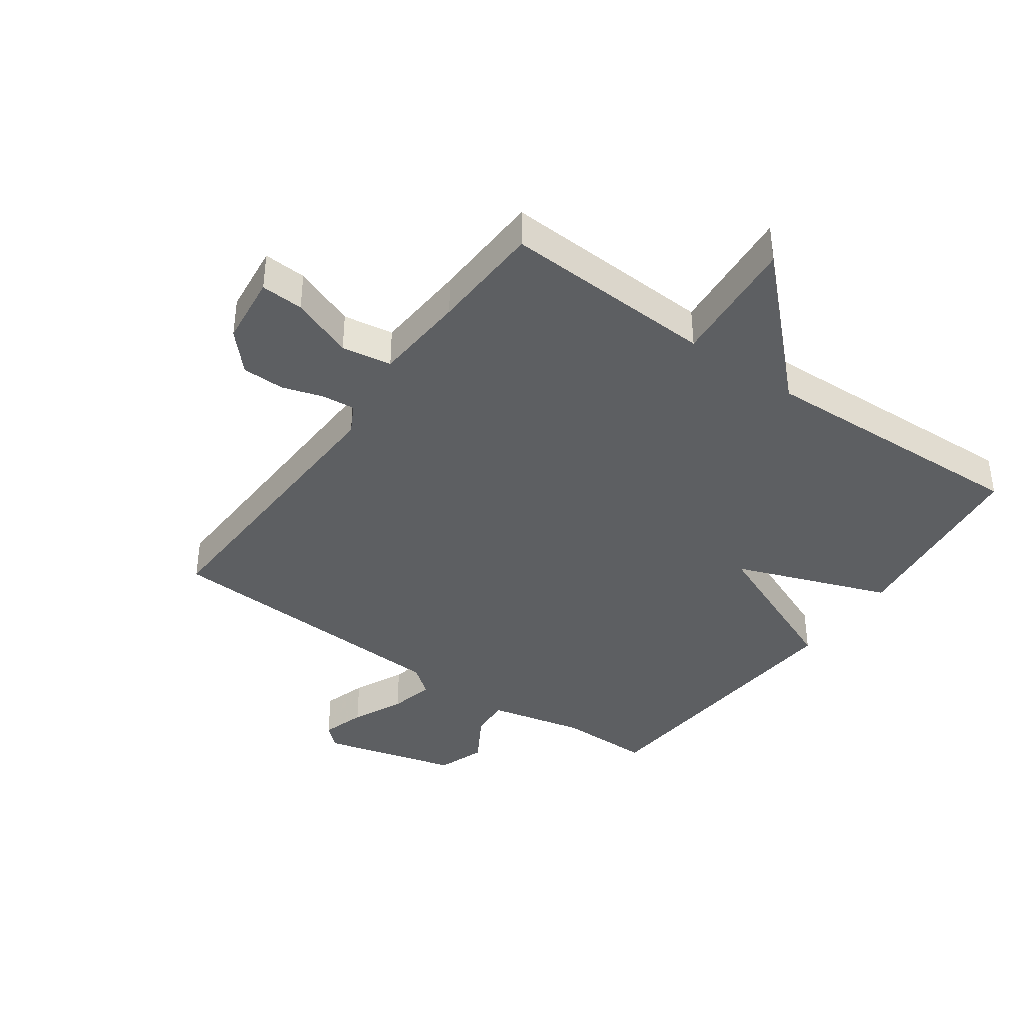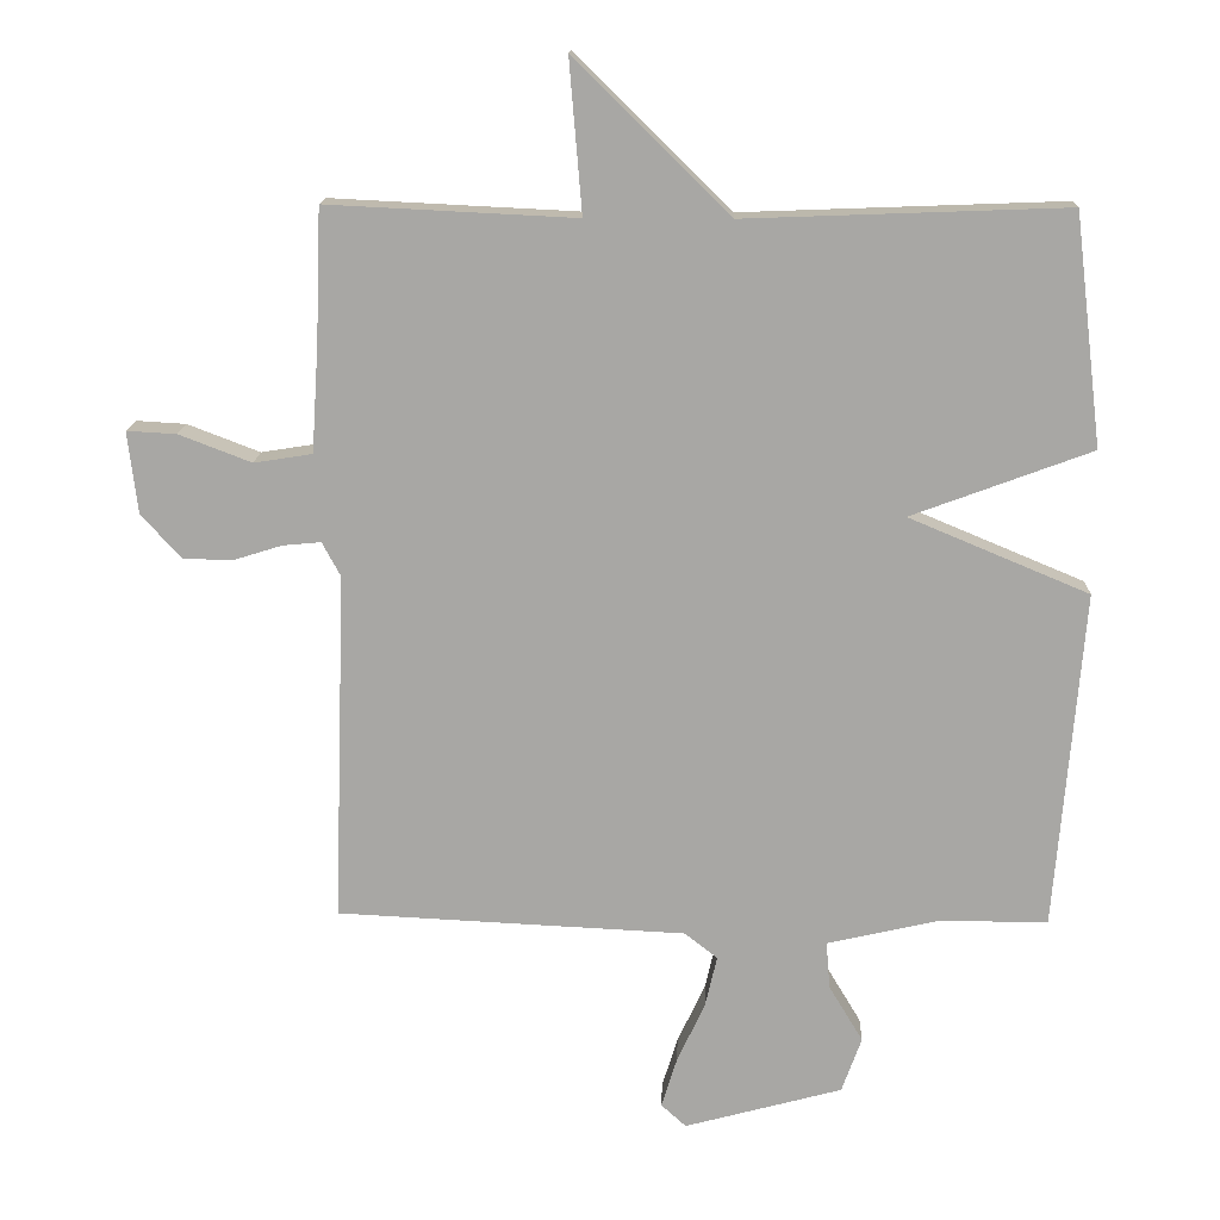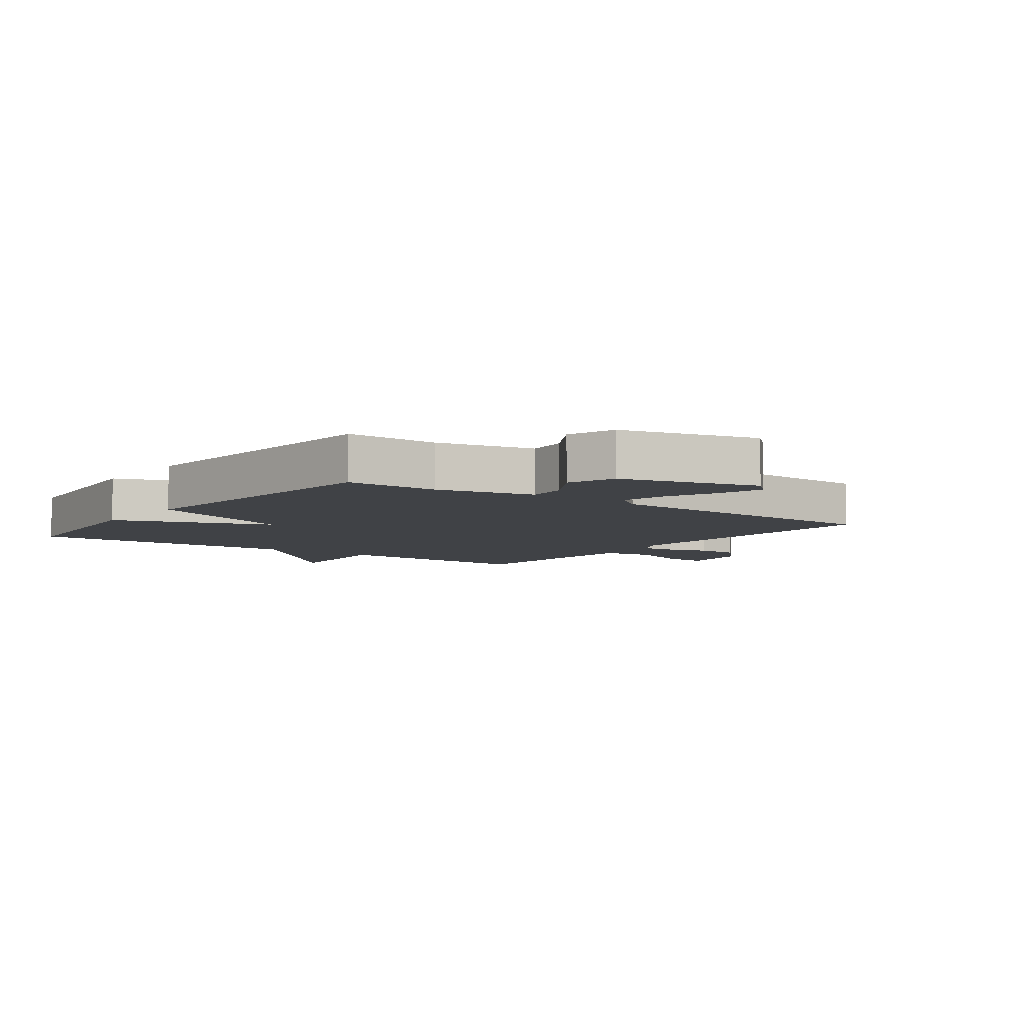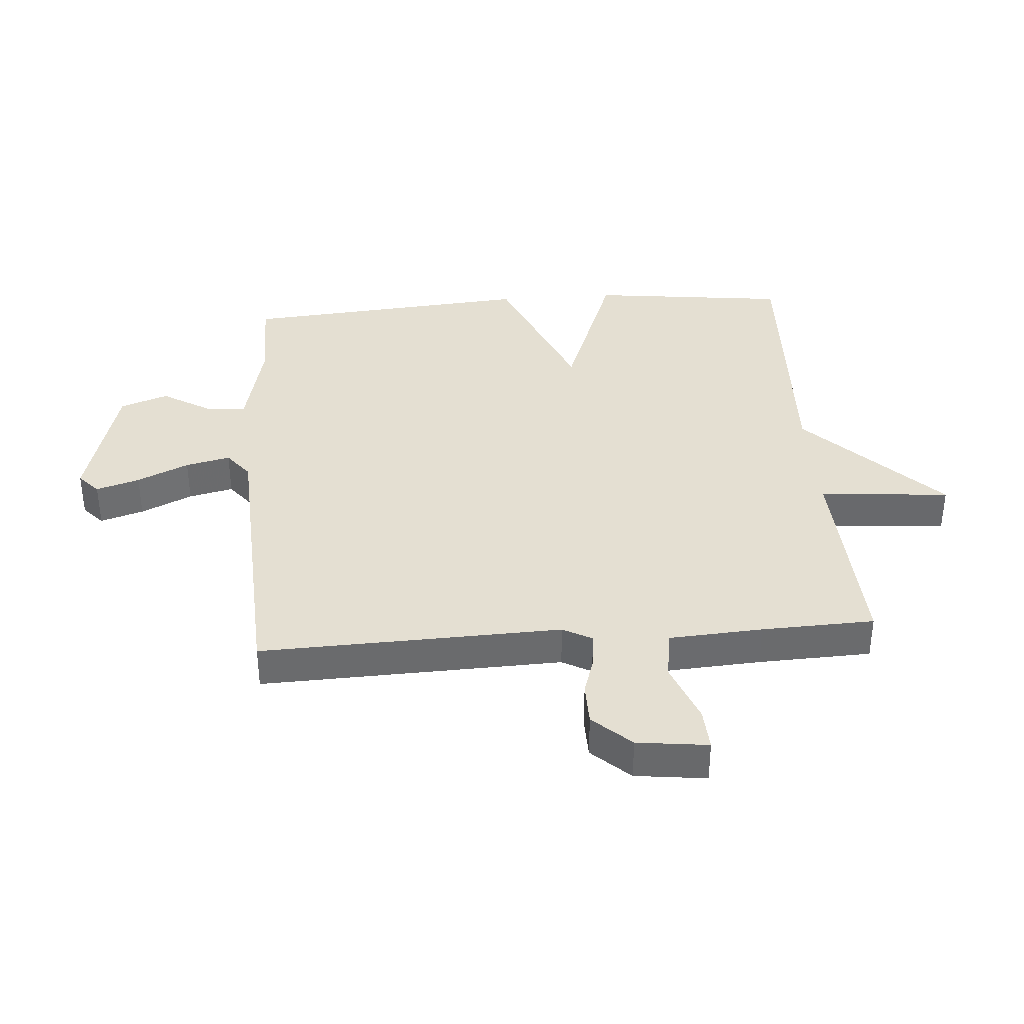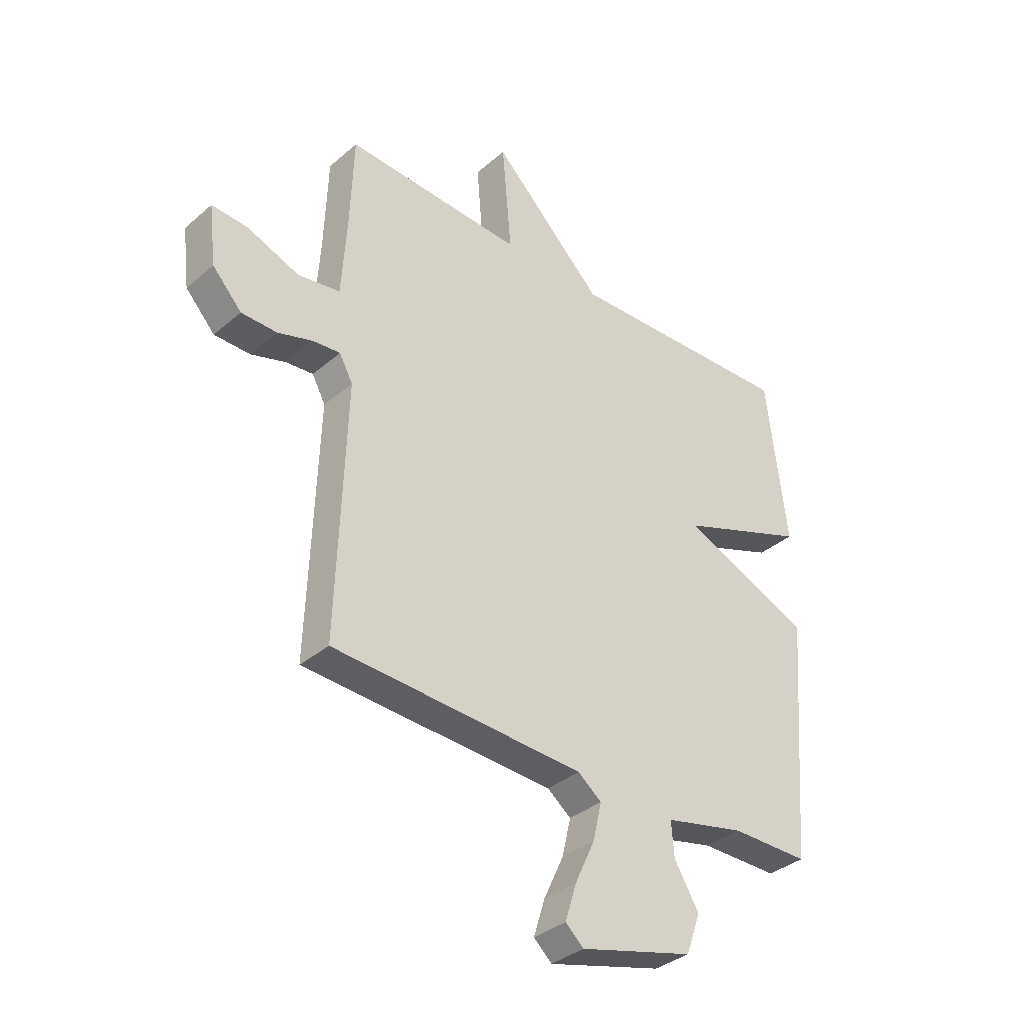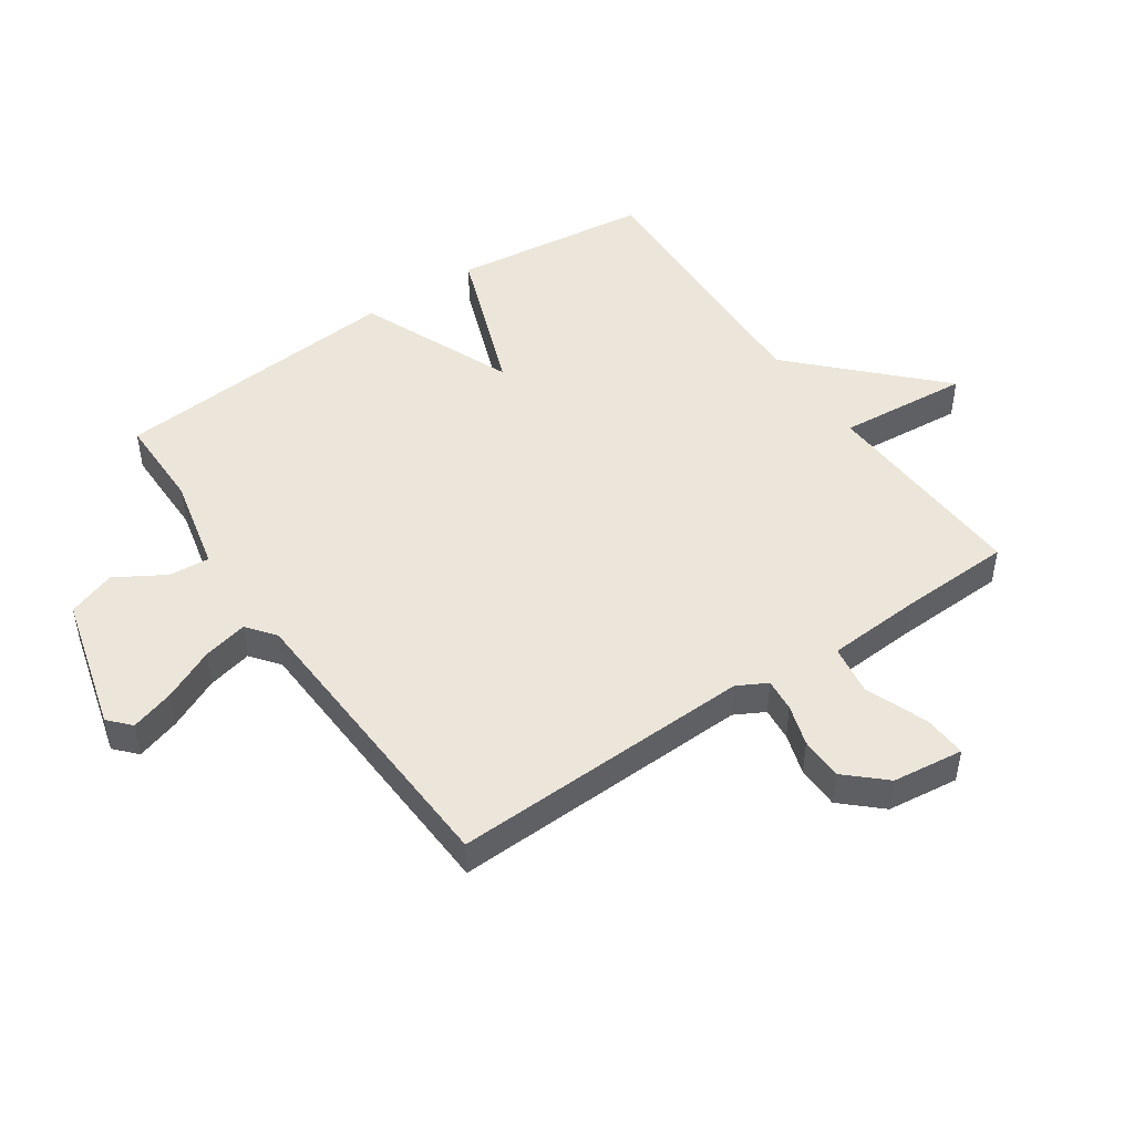
<metadata>
{"format":"obj","ext":"obj","renderer":"f3d","projection":"perspective","resolution":1024,"background":"white","views":[{"elev":-39.5,"azim":-35.6,"up":"+Y"},{"elev":15.1,"azim":2.0,"up":"+Z"},{"elev":-6.2,"azim":143.6,"up":"+Y"},{"elev":37.1,"azim":-94.3,"up":"+Y"},{"elev":-35.6,"azim":-41.7,"up":"+Z"},{"elev":47.9,"azim":-124.4,"up":"+Y"}]}
</metadata>
<code>
v -0.5 0.07 -0.5
v -0.483 0.07 -0.008
v -0.509 0.07 0.04
v -0.563 0.07 0.035
v -0.63 0.07 0.014
v -0.7 0.07 0.015
v -0.757 0.07 0.077
v -0.771 0.07 0.193
v -0.701 0.07 0.189
v -0.599 0.07 0.15
v -0.517 0.07 0.163
v -0.507 0.07 0.316
v -0.5 0.07 0.5
v -0.151 0.07 0.483
v -0.169 0.07 0.697
v 0.049 0.07 0.483
v 0.5 0.07 0.5
v 0.539 0.07 0.176
v 0.286 0.07 0.082
v 0.539 0.07 -0.024
v 0.5 0.07 -0.5
v 0.348 0.07 -0.5
v 0.191 0.07 -0.536
v 0.196 0.07 -0.602
v 0.244 0.07 -0.682
v 0.216 0.07 -0.76
v -0.006 0.07 -0.82
v -0.041 0.07 -0.788
v -0.019 0.07 -0.717
v 0.02 0.07 -0.633
v 0.037 0.07 -0.56
v -0.009 0.07 -0.524
v -0.5 0 -0.5
v -0.483 0 -0.008
v -0.509 0 0.04
v -0.563 0 0.035
v -0.63 0 0.014
v -0.7 0 0.015
v -0.757 0 0.077
v -0.771 0 0.193
v -0.701 0 0.189
v -0.599 0 0.15
v -0.517 0 0.163
v -0.507 0 0.316
v -0.5 0 0.5
v -0.151 0 0.483
v -0.169 0 0.697
v 0.049 0 0.483
v 0.5 0 0.5
v 0.539 0 0.176
v 0.286 0 0.082
v 0.539 0 -0.024
v 0.5 0 -0.5
v 0.348 0 -0.5
v 0.191 0 -0.536
v 0.196 0 -0.602
v 0.244 0 -0.682
v 0.216 0 -0.76
v -0.006 0 -0.82
v -0.041 0 -0.788
v -0.019 0 -0.717
v 0.02 0 -0.633
v 0.037 0 -0.56
v -0.009 0 -0.524
f 28 29 30
f 27 28 30
f 26 27 30
f 25 26 30
f 24 25 30
f 23 24 30 31
f 22 23 31 32
f 19 20 21 22
f 16 17 18 19
f 19 22 32
f 16 19 32
f 15 16 32
f 14 15 32
f 12 13 14 32
f 8 9 10
f 7 8 10
f 6 7 10
f 5 6 10
f 4 5 10
f 3 4 10 11
f 11 12 32
f 3 11 32
f 2 3 32
f 1 2 32
f 62 61 60
f 62 60 59
f 62 59 58
f 62 58 57
f 62 57 56
f 63 62 56 55
f 64 63 55 54
f 54 53 52 51
f 51 50 49 48
f 64 54 51
f 64 51 48
f 64 48 47
f 64 47 46
f 64 46 45 44
f 42 41 40
f 42 40 39
f 42 39 38
f 42 38 37
f 42 37 36
f 43 42 36 35
f 64 44 43
f 64 43 35
f 64 35 34
f 64 34 33
f 1 33 34 2
f 2 34 35 3
f 3 35 36 4
f 4 36 37 5
f 5 37 38 6
f 6 38 39 7
f 7 39 40 8
f 8 40 41 9
f 9 41 42 10
f 10 42 43 11
f 11 43 44 12
f 12 44 45 13
f 13 45 46 14
f 14 46 47 15
f 15 47 48 16
f 16 48 49 17
f 17 49 50 18
f 18 50 51 19
f 19 51 52 20
f 20 52 53 21
f 21 53 54 22
f 22 54 55 23
f 23 55 56 24
f 24 56 57 25
f 25 57 58 26
f 26 58 59 27
f 27 59 60 28
f 28 60 61 29
f 29 61 62 30
f 30 62 63 31
f 31 63 64 32
f 32 64 33 1

</code>
